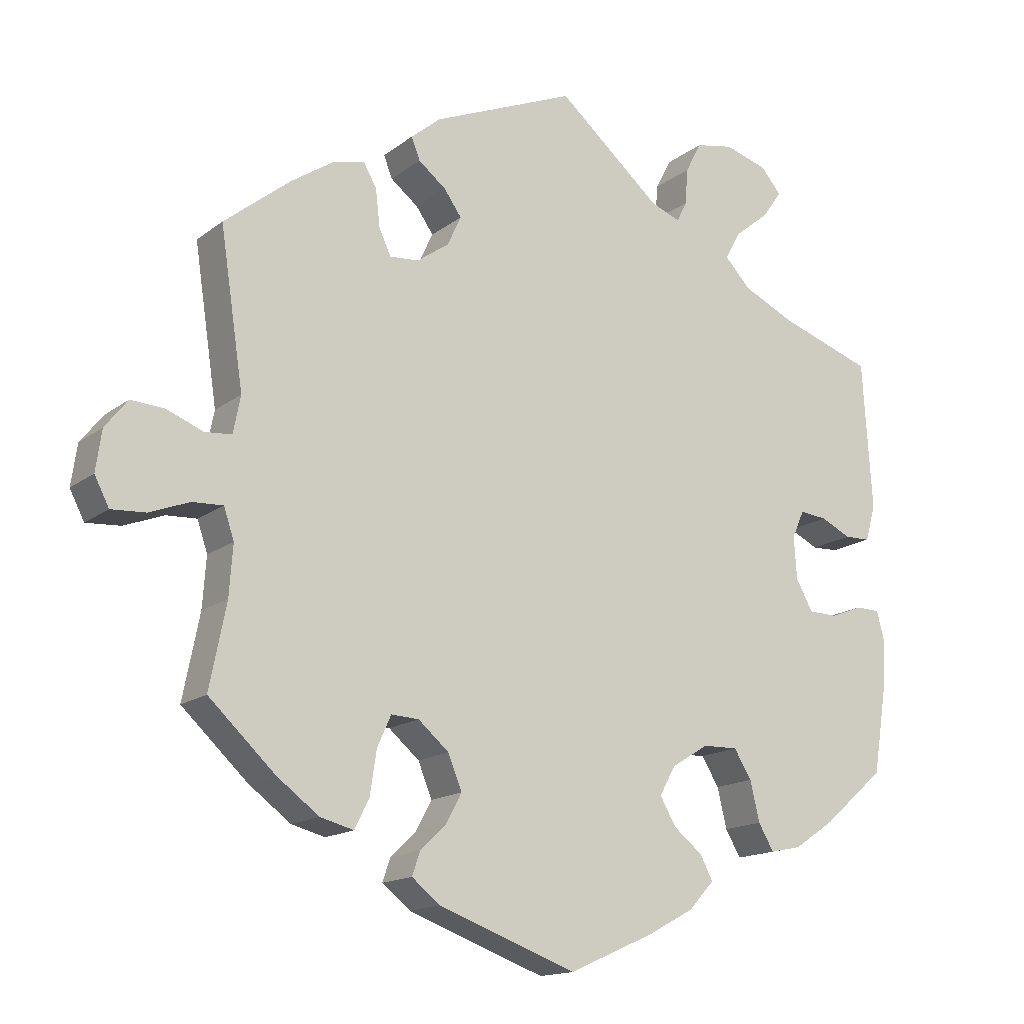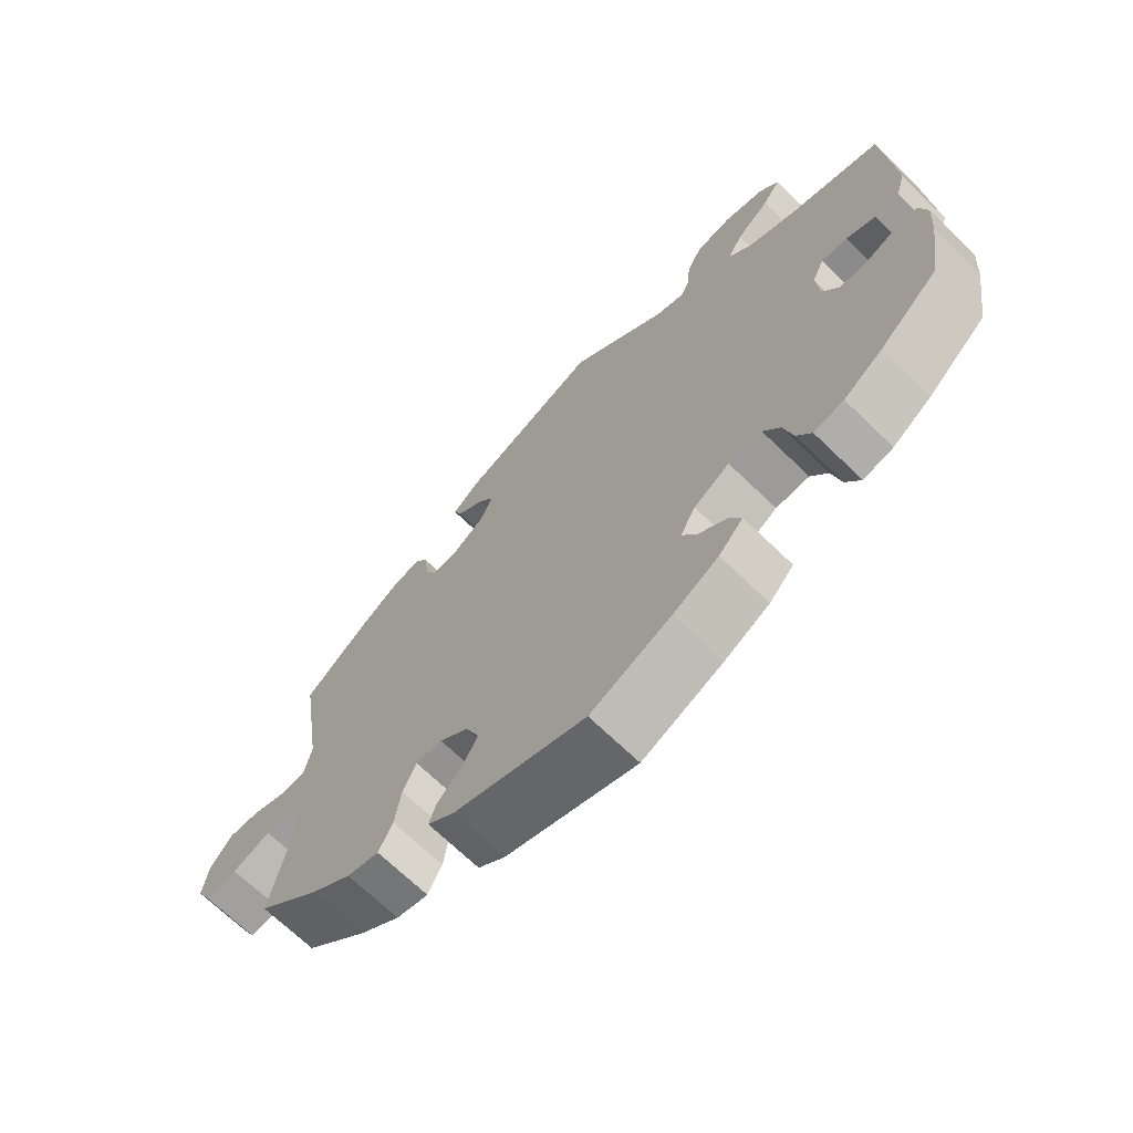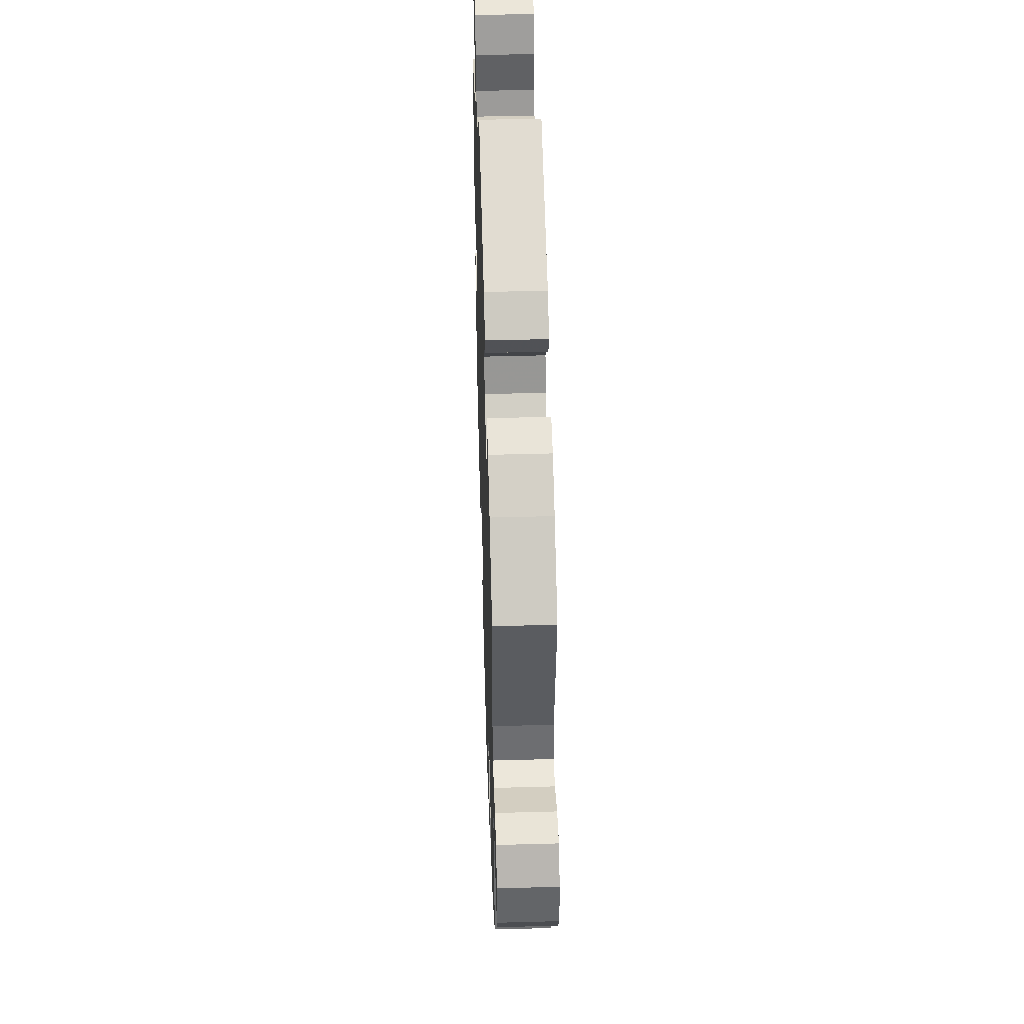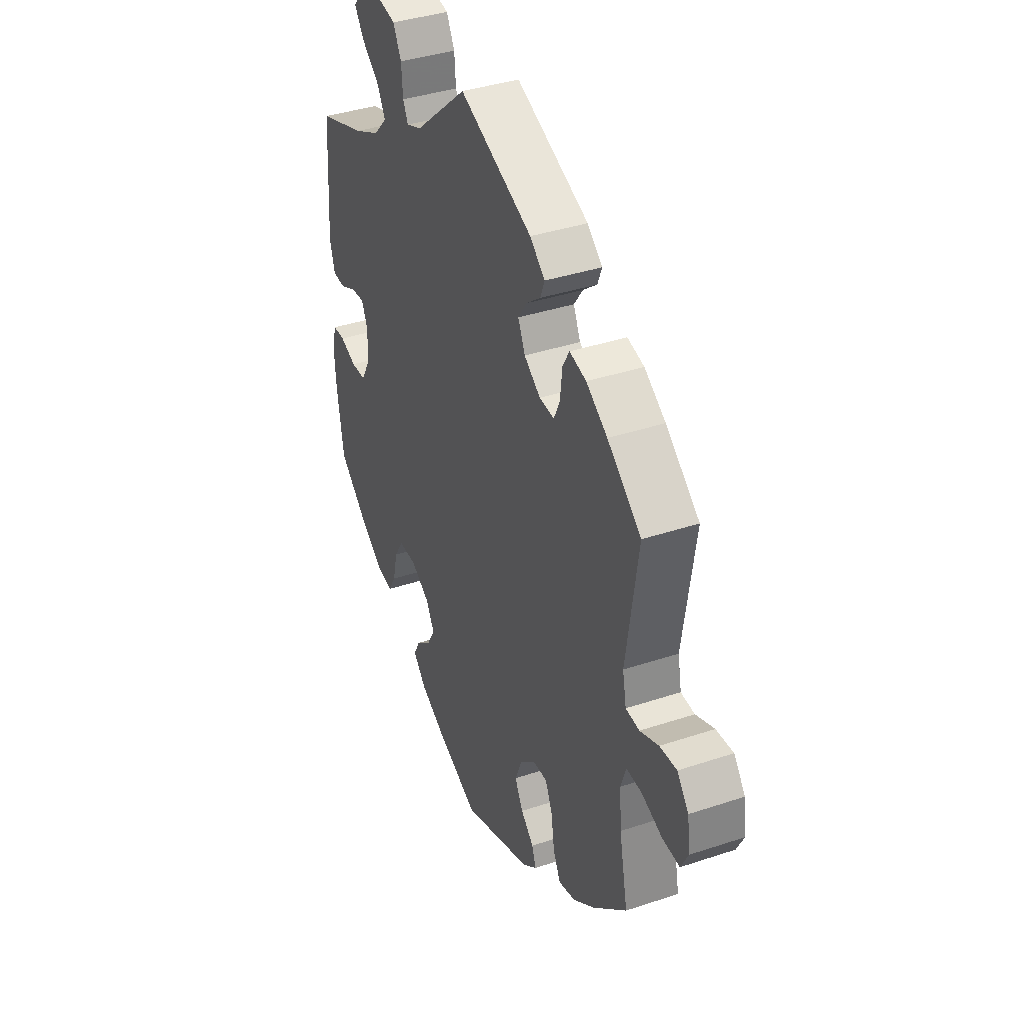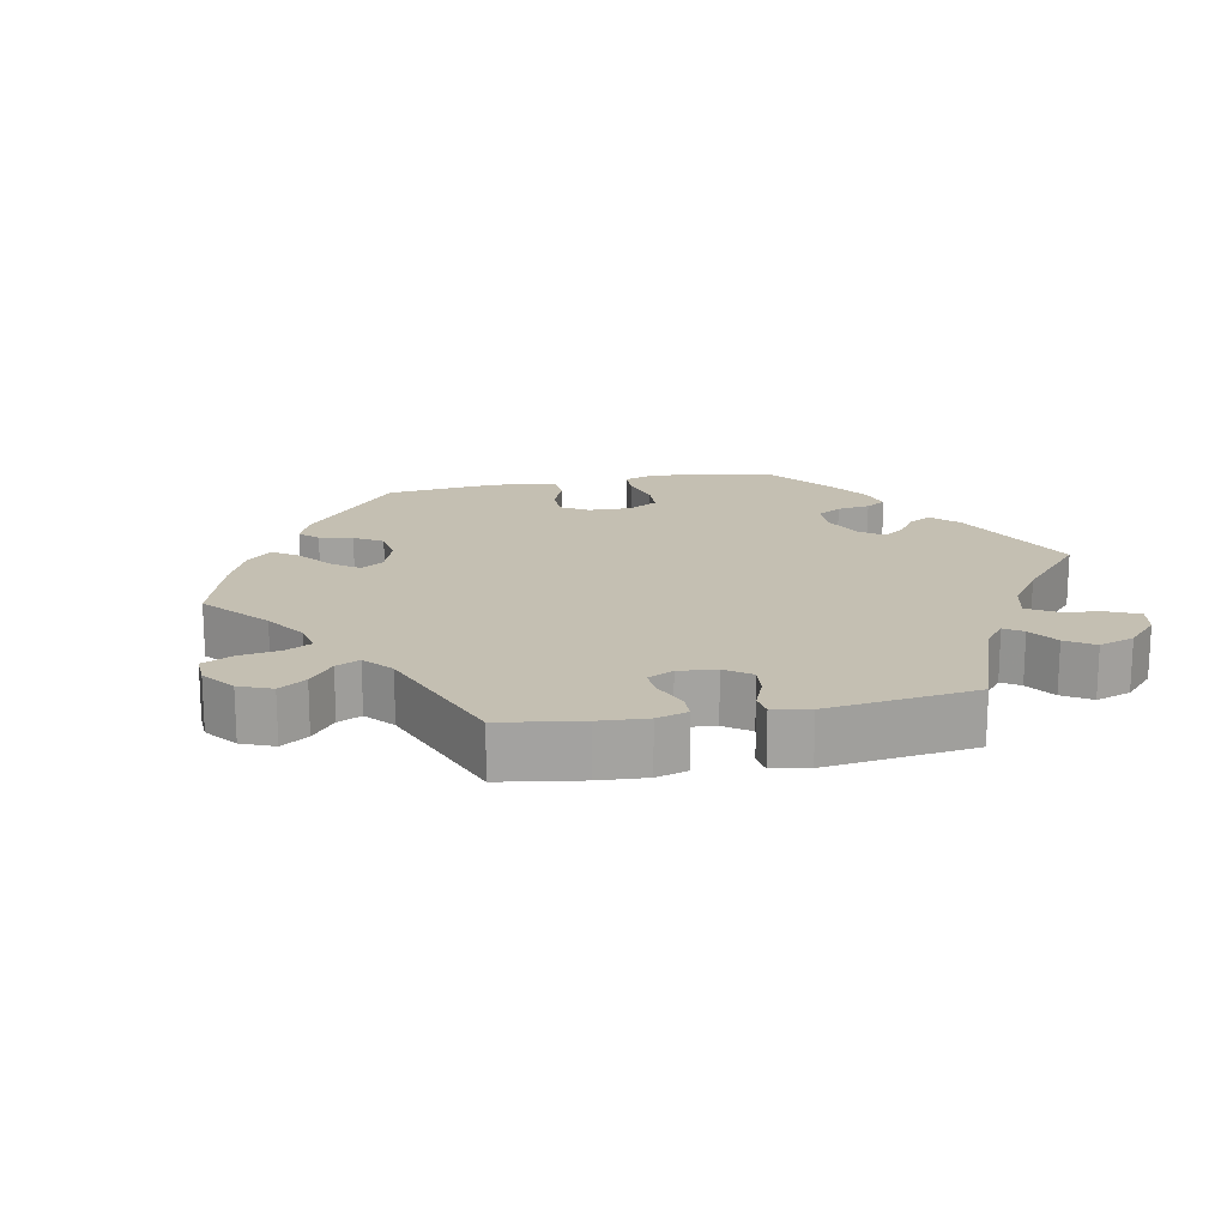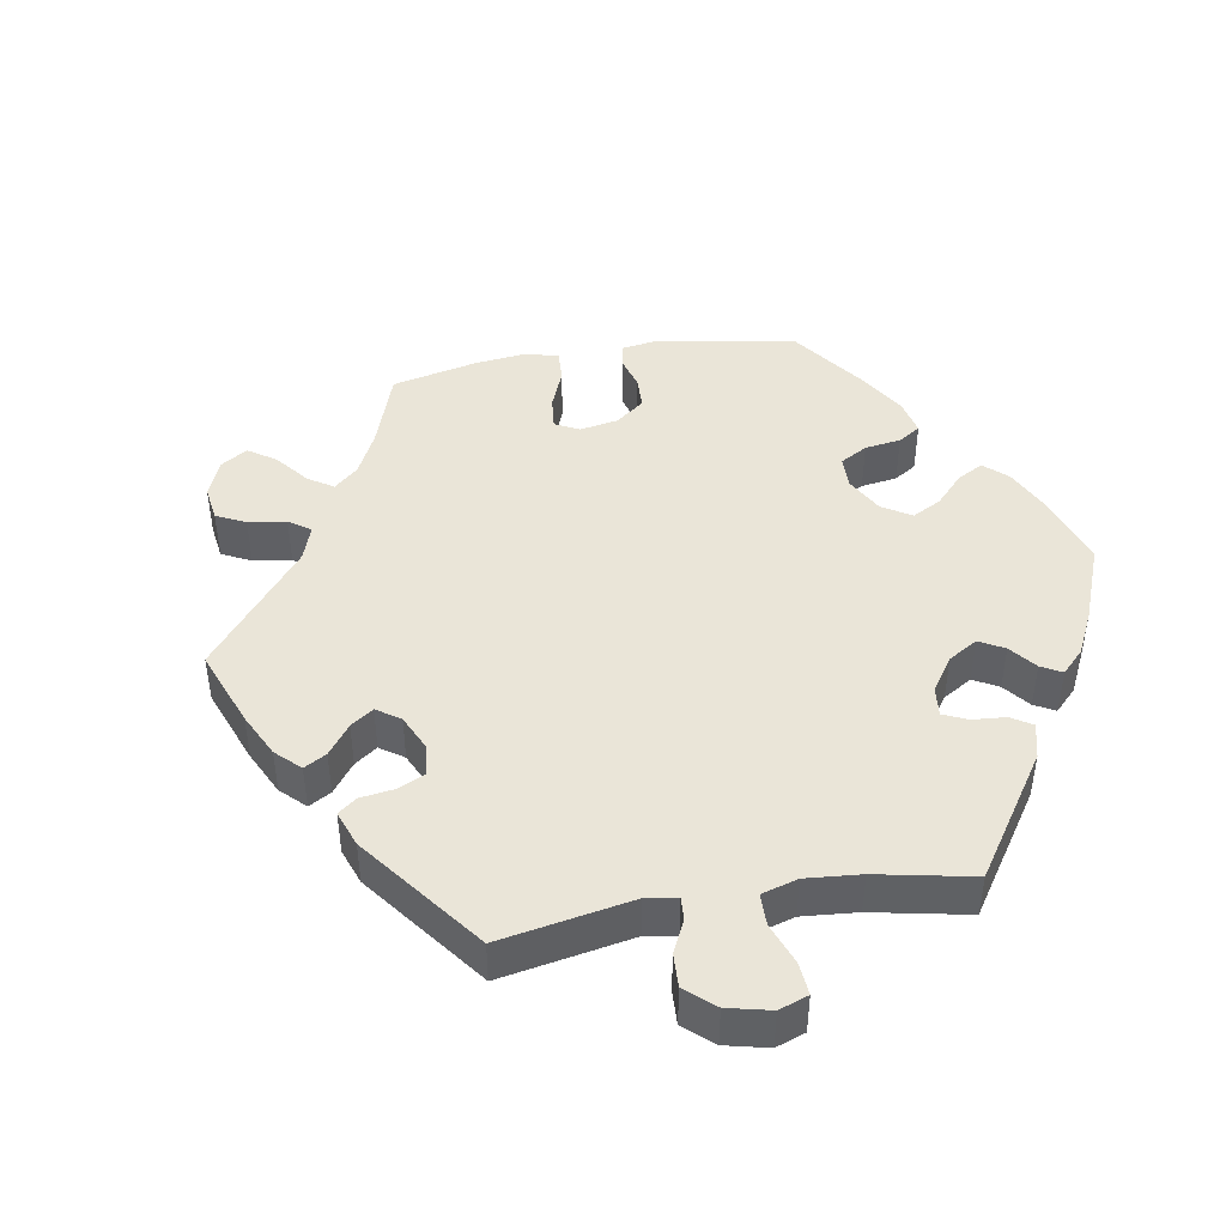
<metadata>
{"format":"obj","ext":"obj","renderer":"f3d","projection":"perspective","resolution":1024,"background":"white","views":[{"elev":-15.3,"azim":-32.9,"up":"+Z"},{"elev":-68.9,"azim":45.8,"up":"+Z"},{"elev":46.9,"azim":-91.8,"up":"+Z"},{"elev":38.1,"azim":-113.0,"up":"+Z"},{"elev":17.6,"azim":-41.0,"up":"+Y"},{"elev":44.6,"azim":20.4,"up":"+Y"}]}
</metadata>
<code>
v 0.416 0.07 -0.362
v 0.36 0.07 -0.4
v 0.317 0.07 -0.409
v 0.296 0.07 -0.373
v 0.283 0.07 -0.318
v 0.259 0.07 -0.279
v 0.211 0.07 -0.28
v 0.16 0.07 -0.311
v 0.138 0.07 -0.351
v 0.16 0.07 -0.389
v 0.2 0.07 -0.421
v 0.217 0.07 -0.454
v 0.182 0.07 -0.492
v 0.117 0.07 -0.527
v 0.001 0.07 -0.578
v -0.188 0.07 -0.509
v -0.227 0.07 -0.478
v -0.216 0.07 -0.446
v -0.181 0.07 -0.413
v -0.159 0.07 -0.372
v -0.178 0.07 -0.325
v -0.22 0.07 -0.289
v -0.258 0.07 -0.287
v -0.277 0.07 -0.329
v -0.286 0.07 -0.389
v -0.306 0.07 -0.429
v -0.352 0.07 -0.417
v -0.41 0.07 -0.374
v -0.501 0.07 -0.289
v -0.478 0.07 -0.174
v -0.473 0.07 -0.105
v -0.487 0.07 -0.063
v -0.529 0.07 -0.065
v -0.584 0.07 -0.086
v -0.631 0.07 -0.089
v -0.651 0.07 -0.05
v -0.643 0.07 0.006
v -0.612 0.07 0.045
v -0.566 0.07 0.042
v -0.516 0.07 0.022
v -0.479 0.07 0.025
v -0.469 0.07 0.076
v -0.501 0.07 0.289
v -0.41 0.07 0.362
v -0.353 0.07 0.4
v -0.308 0.07 0.411
v -0.29 0.07 0.38
v -0.284 0.07 0.328
v -0.268 0.07 0.293
v -0.228 0.07 0.296
v -0.184 0.07 0.327
v -0.165 0.07 0.368
v -0.189 0.07 0.402
v -0.227 0.07 0.432
v -0.239 0.07 0.462
v -0.198 0.07 0.496
v -0.001 0.07 0.578
v 0.141 0.07 0.456
v 0.182 0.07 0.44
v 0.196 0.07 0.468
v 0.2 0.07 0.518
v 0.222 0.07 0.56
v 0.274 0.07 0.57
v 0.333 0.07 0.552
v 0.361 0.07 0.519
v 0.335 0.07 0.482
v 0.287 0.07 0.443
v 0.265 0.07 0.404
v 0.301 0.07 0.366
v 0.371 0.07 0.333
v 0.5 0.07 0.289
v 0.513 0.07 0.085
v 0.499 0.07 0.036
v 0.464 0.07 0.035
v 0.422 0.07 0.055
v 0.385 0.07 0.059
v 0.368 0.07 0.021
v 0.372 0.07 -0.037
v 0.395 0.07 -0.079
v 0.435 0.07 -0.08
v 0.479 0.07 -0.063
v 0.512 0.07 -0.064
v 0.523 0.07 -0.107
v 0.518 0.07 -0.175
v 0.5 0.07 -0.289
v 0.416 0 -0.362
v 0.36 0 -0.4
v 0.317 0 -0.409
v 0.296 0 -0.373
v 0.283 0 -0.318
v 0.259 0 -0.279
v 0.211 0 -0.28
v 0.16 0 -0.311
v 0.138 0 -0.351
v 0.16 0 -0.389
v 0.2 0 -0.421
v 0.217 0 -0.454
v 0.182 0 -0.492
v 0.117 0 -0.527
v 0.001 0 -0.578
v -0.188 0 -0.509
v -0.227 0 -0.478
v -0.216 0 -0.446
v -0.181 0 -0.413
v -0.159 0 -0.372
v -0.178 0 -0.325
v -0.22 0 -0.289
v -0.258 0 -0.287
v -0.277 0 -0.329
v -0.286 0 -0.389
v -0.306 0 -0.429
v -0.352 0 -0.417
v -0.41 0 -0.374
v -0.501 0 -0.289
v -0.478 0 -0.174
v -0.473 0 -0.105
v -0.487 0 -0.063
v -0.529 0 -0.065
v -0.584 0 -0.086
v -0.631 0 -0.089
v -0.651 0 -0.05
v -0.643 0 0.006
v -0.612 0 0.045
v -0.566 0 0.042
v -0.516 0 0.022
v -0.479 0 0.025
v -0.469 0 0.076
v -0.501 0 0.289
v -0.41 0 0.362
v -0.353 0 0.4
v -0.308 0 0.411
v -0.29 0 0.38
v -0.284 0 0.328
v -0.268 0 0.293
v -0.228 0 0.296
v -0.184 0 0.327
v -0.165 0 0.368
v -0.189 0 0.402
v -0.227 0 0.432
v -0.239 0 0.462
v -0.198 0 0.496
v -0.001 0 0.578
v 0.141 0 0.456
v 0.182 0 0.44
v 0.196 0 0.468
v 0.2 0 0.518
v 0.222 0 0.56
v 0.274 0 0.57
v 0.333 0 0.552
v 0.361 0 0.519
v 0.335 0 0.482
v 0.287 0 0.443
v 0.265 0 0.404
v 0.301 0 0.366
v 0.371 0 0.333
v 0.5 0 0.289
v 0.513 0 0.085
v 0.499 0 0.036
v 0.464 0 0.035
v 0.422 0 0.055
v 0.385 0 0.059
v 0.368 0 0.021
v 0.372 0 -0.037
v 0.395 0 -0.079
v 0.435 0 -0.08
v 0.479 0 -0.063
v 0.512 0 -0.064
v 0.523 0 -0.107
v 0.518 0 -0.175
v 0.5 0 -0.289
f 80 81 82 83
f 79 80 83 84
f 72 73 74 75
f 70 71 72 75
f 69 70 75 76
f 68 69 76 77
f 64 65 66 67
f 64 67 68
f 63 64 68
f 60 61 62 63
f 59 60 63 68
f 58 59 68 77
f 53 54 55 56
f 52 53 56 57
f 51 52 57 58
f 45 46 47 48
f 45 48 49
f 42 43 44 45
f 41 42 45 49
f 37 38 39 40
f 37 40 41
f 36 37 41
f 33 34 35 36
f 32 33 36 41
f 31 32 41 49
f 27 28 29 30
f 24 25 26 27
f 23 24 27 30
f 22 23 30 31
f 16 17 18 19
f 16 19 20
f 15 16 20
f 14 15 20 21
f 10 11 12 13
f 9 10 13 14
f 2 3 4 5
f 2 5 6
f 1 2 6
f 79 84 85 1
f 51 58 77 78
f 50 51 78 79
f 22 31 49 50
f 9 14 21 22
f 8 9 22 50
f 7 8 50 79
f 79 1 6
f 6 7 79
f 168 167 166 165
f 169 168 165 164
f 160 159 158 157
f 160 157 156 155
f 161 160 155 154
f 162 161 154 153
f 152 151 150 149
f 153 152 149
f 153 149 148
f 148 147 146 145
f 153 148 145 144
f 162 153 144 143
f 141 140 139 138
f 142 141 138 137
f 143 142 137 136
f 133 132 131 130
f 134 133 130
f 130 129 128 127
f 134 130 127 126
f 125 124 123 122
f 126 125 122
f 126 122 121
f 121 120 119 118
f 126 121 118 117
f 134 126 117 116
f 115 114 113 112
f 112 111 110 109
f 115 112 109 108
f 116 115 108 107
f 104 103 102 101
f 105 104 101
f 105 101 100
f 106 105 100 99
f 98 97 96 95
f 99 98 95 94
f 90 89 88 87
f 91 90 87
f 91 87 86
f 86 170 169 164
f 163 162 143 136
f 164 163 136 135
f 135 134 116 107
f 107 106 99 94
f 135 107 94 93
f 164 135 93 92
f 91 86 164
f 164 92 91
f 1 86 87 2
f 2 87 88 3
f 3 88 89 4
f 4 89 90 5
f 5 90 91 6
f 6 91 92 7
f 7 92 93 8
f 8 93 94 9
f 9 94 95 10
f 10 95 96 11
f 11 96 97 12
f 12 97 98 13
f 13 98 99 14
f 14 99 100 15
f 15 100 101 16
f 16 101 102 17
f 17 102 103 18
f 18 103 104 19
f 19 104 105 20
f 20 105 106 21
f 21 106 107 22
f 22 107 108 23
f 23 108 109 24
f 24 109 110 25
f 25 110 111 26
f 26 111 112 27
f 27 112 113 28
f 28 113 114 29
f 29 114 115 30
f 30 115 116 31
f 31 116 117 32
f 32 117 118 33
f 33 118 119 34
f 34 119 120 35
f 35 120 121 36
f 36 121 122 37
f 37 122 123 38
f 38 123 124 39
f 39 124 125 40
f 40 125 126 41
f 41 126 127 42
f 42 127 128 43
f 43 128 129 44
f 44 129 130 45
f 45 130 131 46
f 46 131 132 47
f 47 132 133 48
f 48 133 134 49
f 49 134 135 50
f 50 135 136 51
f 51 136 137 52
f 52 137 138 53
f 53 138 139 54
f 54 139 140 55
f 55 140 141 56
f 56 141 142 57
f 57 142 143 58
f 58 143 144 59
f 59 144 145 60
f 60 145 146 61
f 61 146 147 62
f 62 147 148 63
f 63 148 149 64
f 64 149 150 65
f 65 150 151 66
f 66 151 152 67
f 67 152 153 68
f 68 153 154 69
f 69 154 155 70
f 70 155 156 71
f 71 156 157 72
f 72 157 158 73
f 73 158 159 74
f 74 159 160 75
f 75 160 161 76
f 76 161 162 77
f 77 162 163 78
f 78 163 164 79
f 79 164 165 80
f 80 165 166 81
f 81 166 167 82
f 82 167 168 83
f 83 168 169 84
f 84 169 170 85
f 85 170 86 1

</code>
